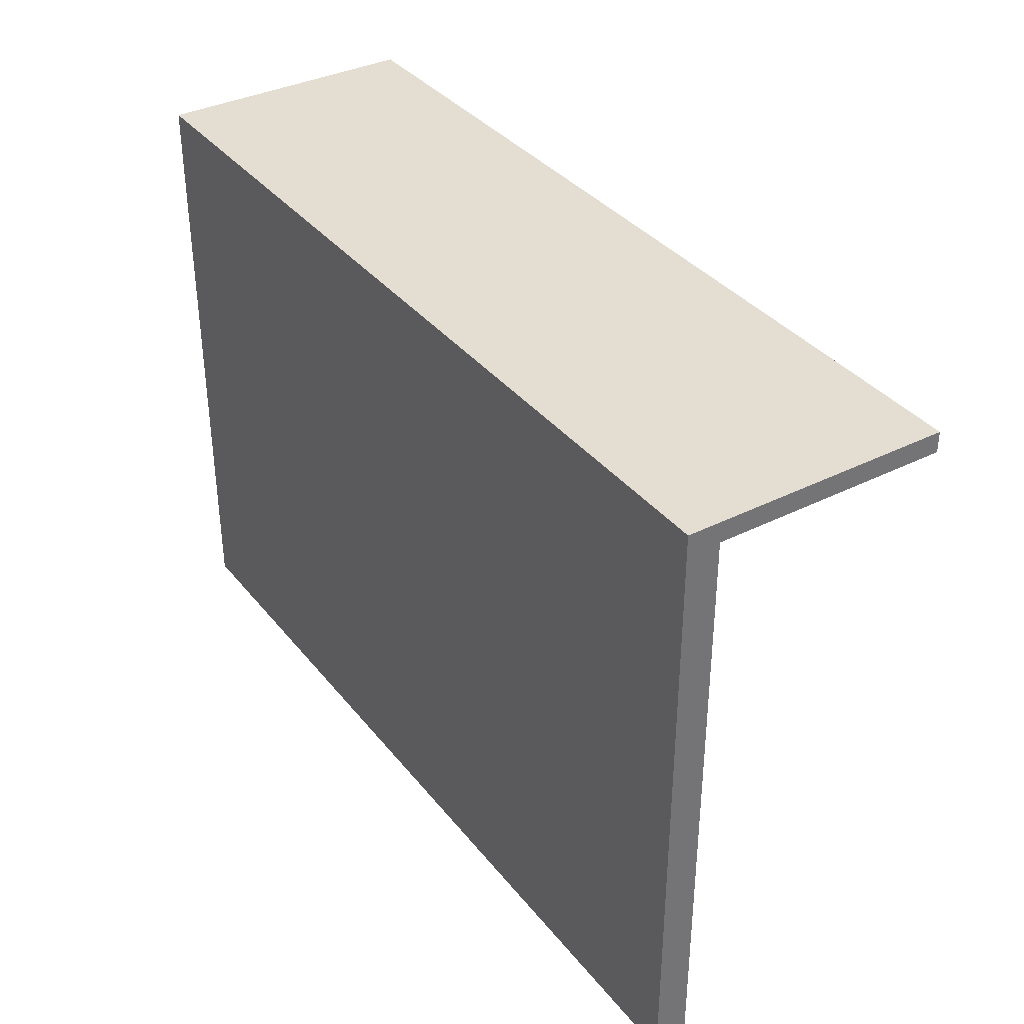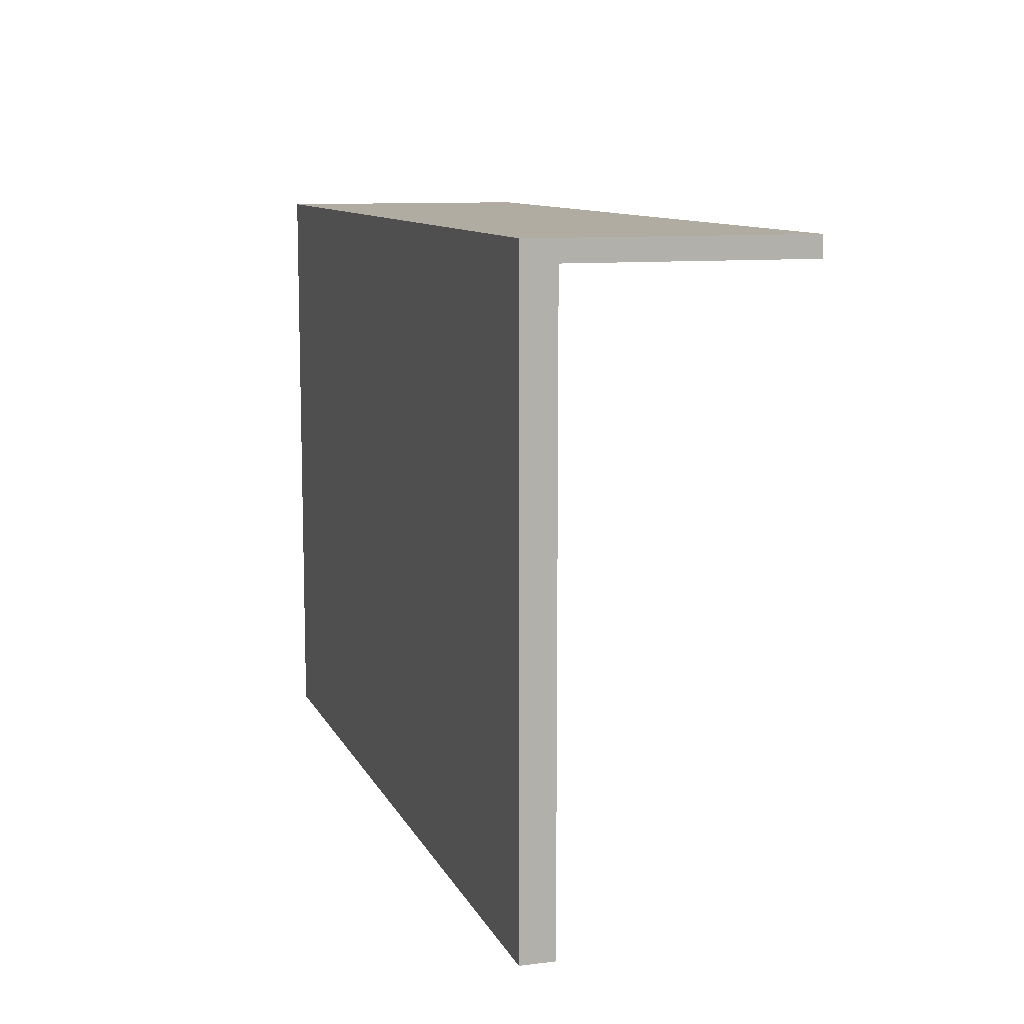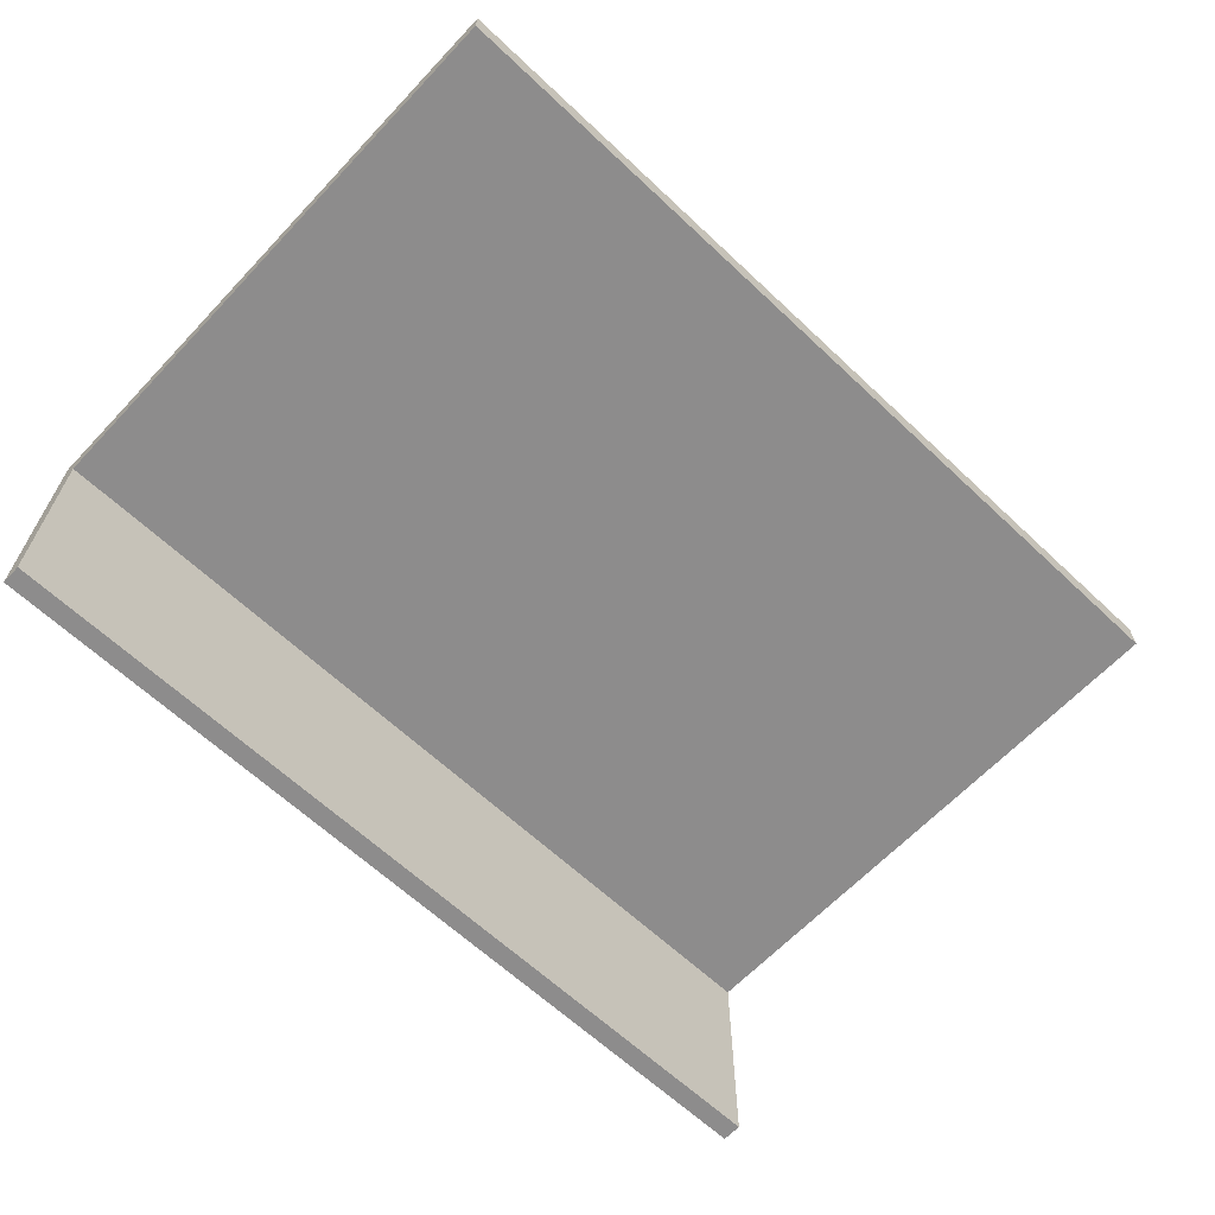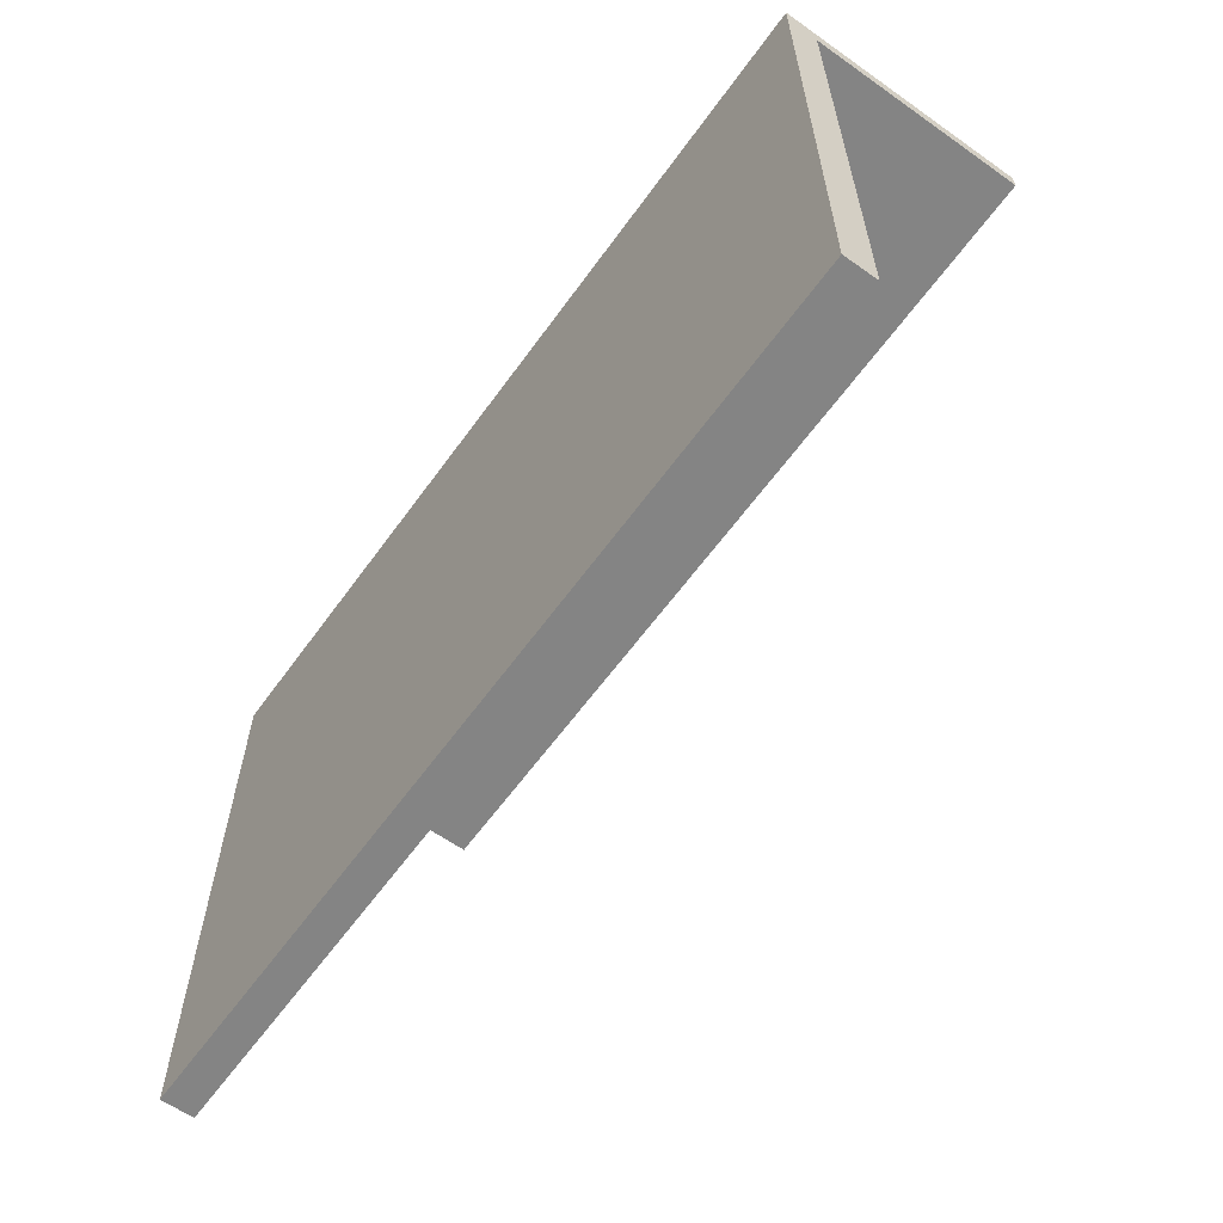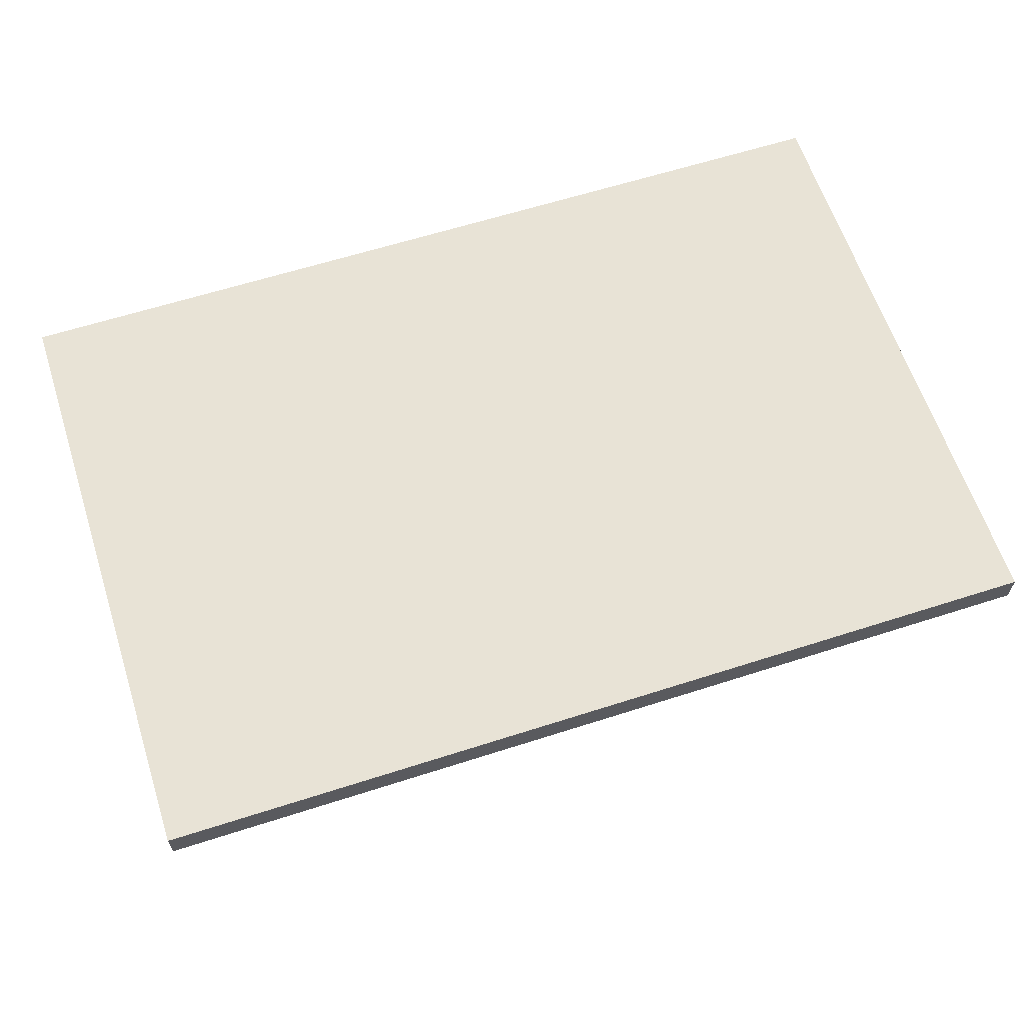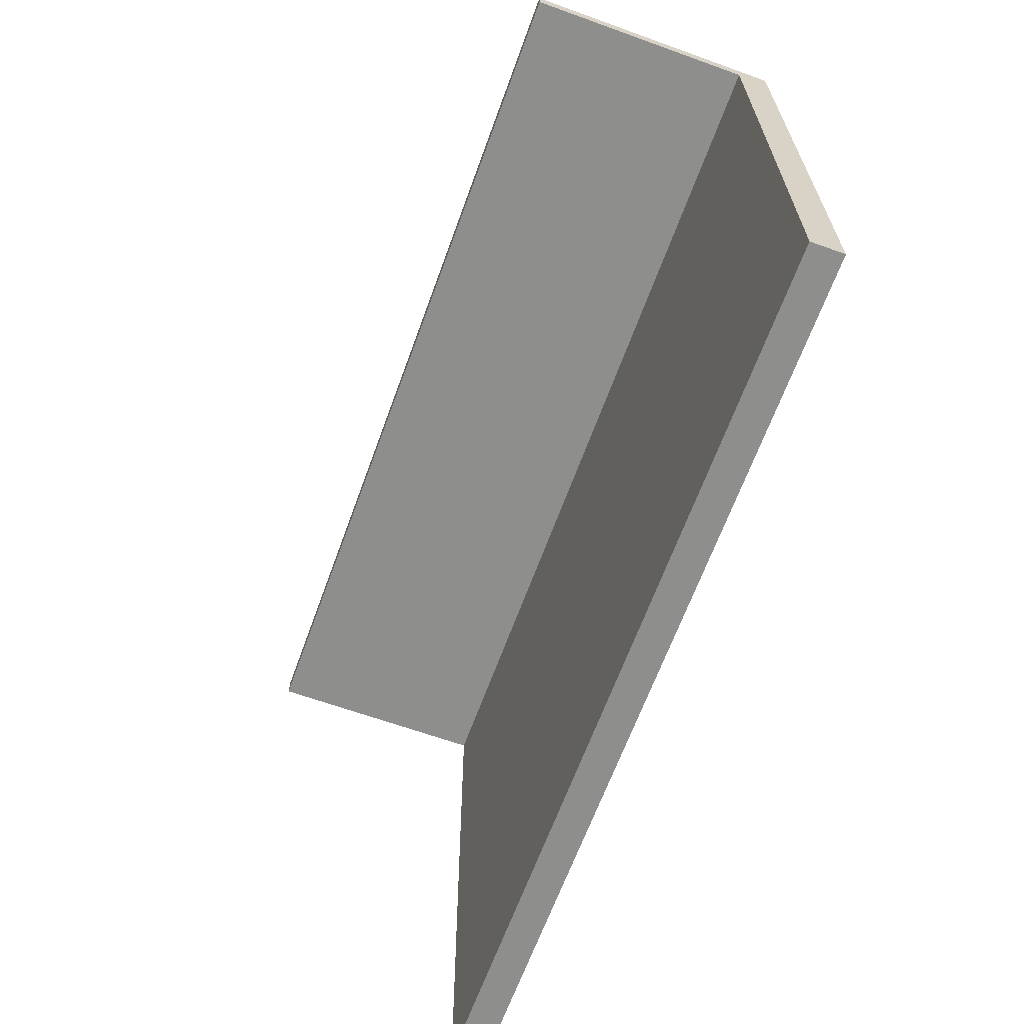
<metadata>
{"format":"obj","ext":"obj","renderer":"f3d","projection":"perspective","resolution":1024,"background":"white","views":[{"elev":36.1,"azim":56.7,"up":"+Y"},{"elev":10.2,"azim":73.0,"up":"+Y"},{"elev":-64.3,"azim":-43.4,"up":"+Z"},{"elev":-61.3,"azim":54.3,"up":"+Y"},{"elev":62.5,"azim":-18.0,"up":"+Z"},{"elev":-64.9,"azim":-109.9,"up":"+Y"}]}
</metadata>
<code>
o buildings009 (372)
g buildings009 (372)
v 347.8 -1.727 26.25
v 347.8 -15.78 26.25
v 369.3 -1.727 26.25
v 369.3 -15.78 26.25
v 347.8 -15.78 26.25
v 347.8 -15.78 27.04
v 369.3 -15.78 26.25
v 369.3 -15.78 27.04
v 347.8 -15.78 27.04
v 347.8 -1.727 27.04
v 369.3 -15.78 27.04
v 369.3 -1.727 27.04
v 347.8 -1.24 27.04
v 347.8 -1.24 26.25
v 369.3 -1.24 27.04
v 369.3 -1.24 26.25
v 369.3 -1.727 26.25
v 369.3 -15.78 26.25
v 369.3 -1.727 27.04
v 369.3 -15.78 27.04
v 347.8 -1.727 27.04
v 347.8 -15.78 27.04
v 347.8 -1.727 26.25
v 347.8 -15.78 26.25
v 347.8 -1.727 27.04
v 347.8 -1.727 26.25
v 347.8 -1.24 27.04
v 347.8 -1.24 26.25
v 369.3 -1.727 27.04
v 347.8 -1.727 27.04
v 369.3 -1.24 27.04
v 347.8 -1.24 27.04
v 347.8 -1.727 20.75
v 369.3 -1.727 20.75
v 347.8 -1.24 20.75
v 369.3 -1.24 20.75
v 369.3 -1.727 26.25
v 369.3 -1.727 27.04
v 369.3 -1.24 26.25
v 369.3 -1.24 27.04
v 347.8 -1.727 26.25
v 369.3 -1.727 26.25
v 347.8 -1.727 20.75
v 369.3 -1.727 20.75
v 347.8 -1.24 26.25
v 347.8 -1.727 26.25
v 347.8 -1.24 20.75
v 347.8 -1.727 20.75
v 369.3 -1.727 26.25
v 369.3 -1.24 26.25
v 369.3 -1.727 20.75
v 369.3 -1.24 20.75
v 369.3 -1.24 26.25
v 347.8 -1.24 26.25
v 369.3 -1.24 20.75
v 347.8 -1.24 20.75
g buildings009 (372)
f 3 4 2 1
f 7 8 6 5
f 11 12 10 9
f 15 16 14 13
f 19 20 18 17
f 23 24 22 21
f 27 28 26 25
f 31 32 30 29
f 35 36 34 33
f 39 40 38 37
f 43 44 42 41
f 47 48 46 45
f 51 52 50 49
f 55 56 54 53

</code>
